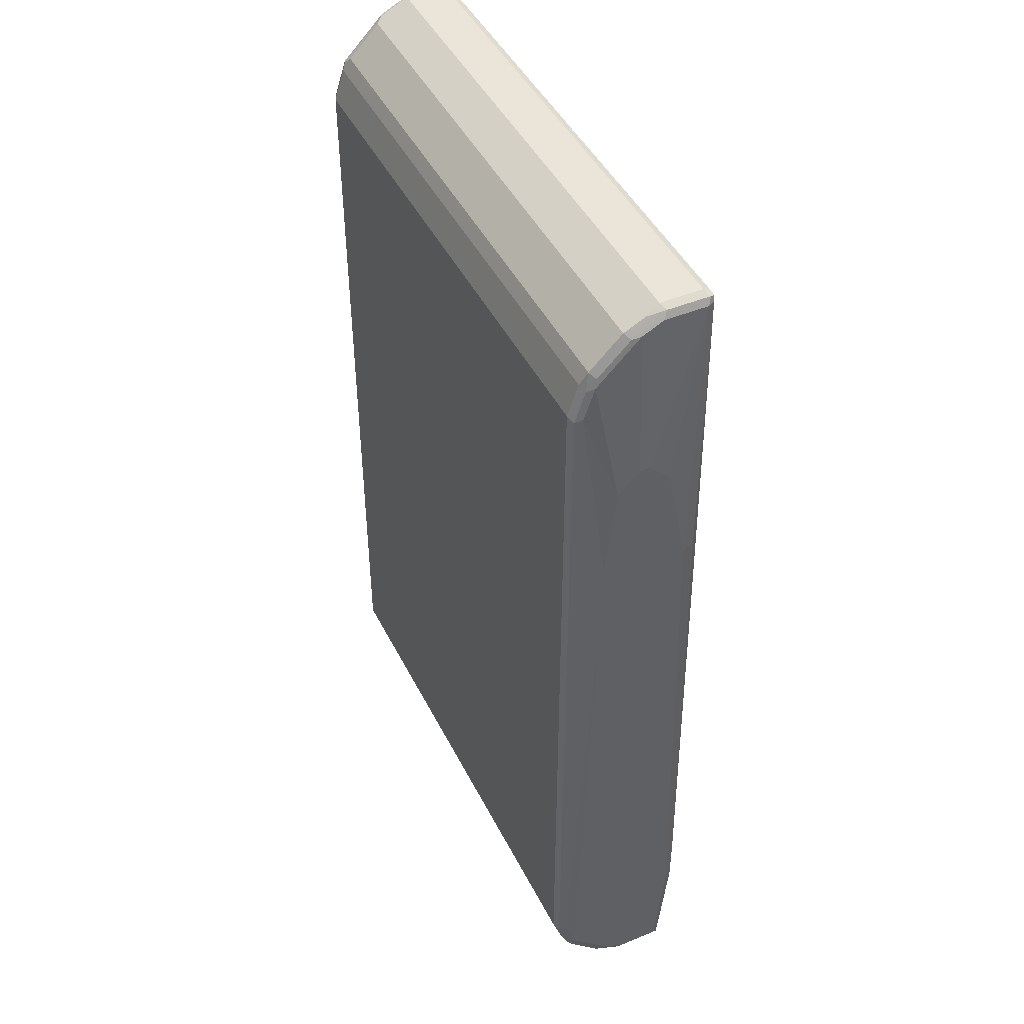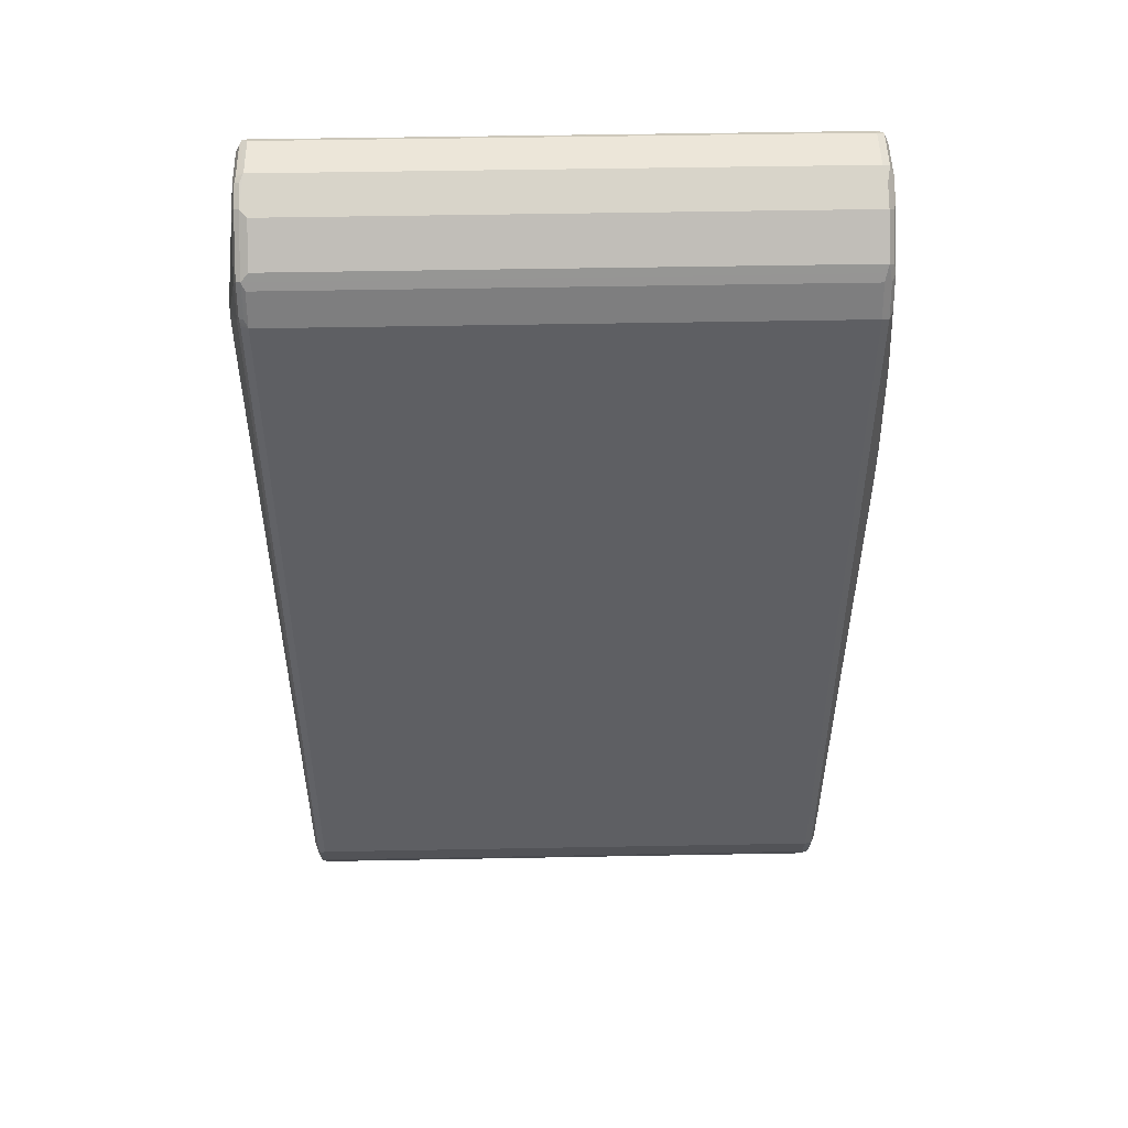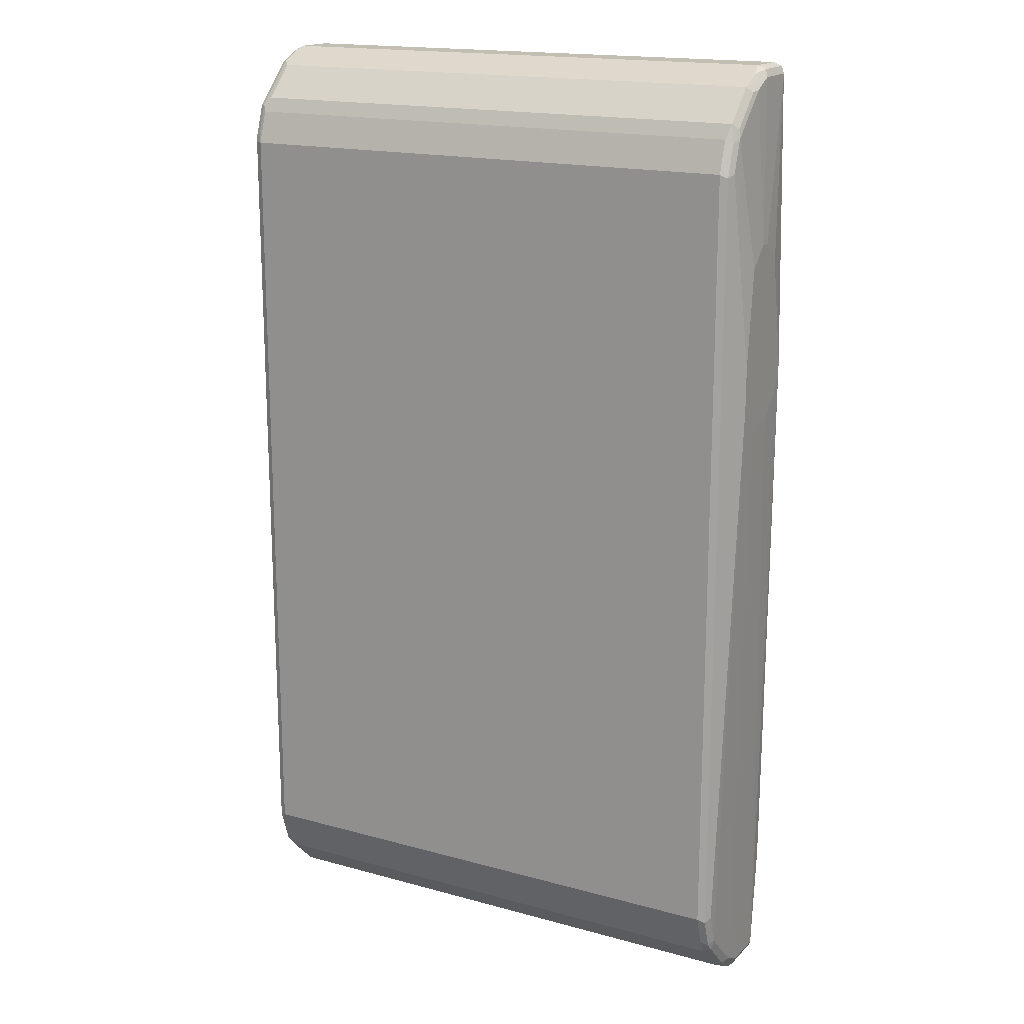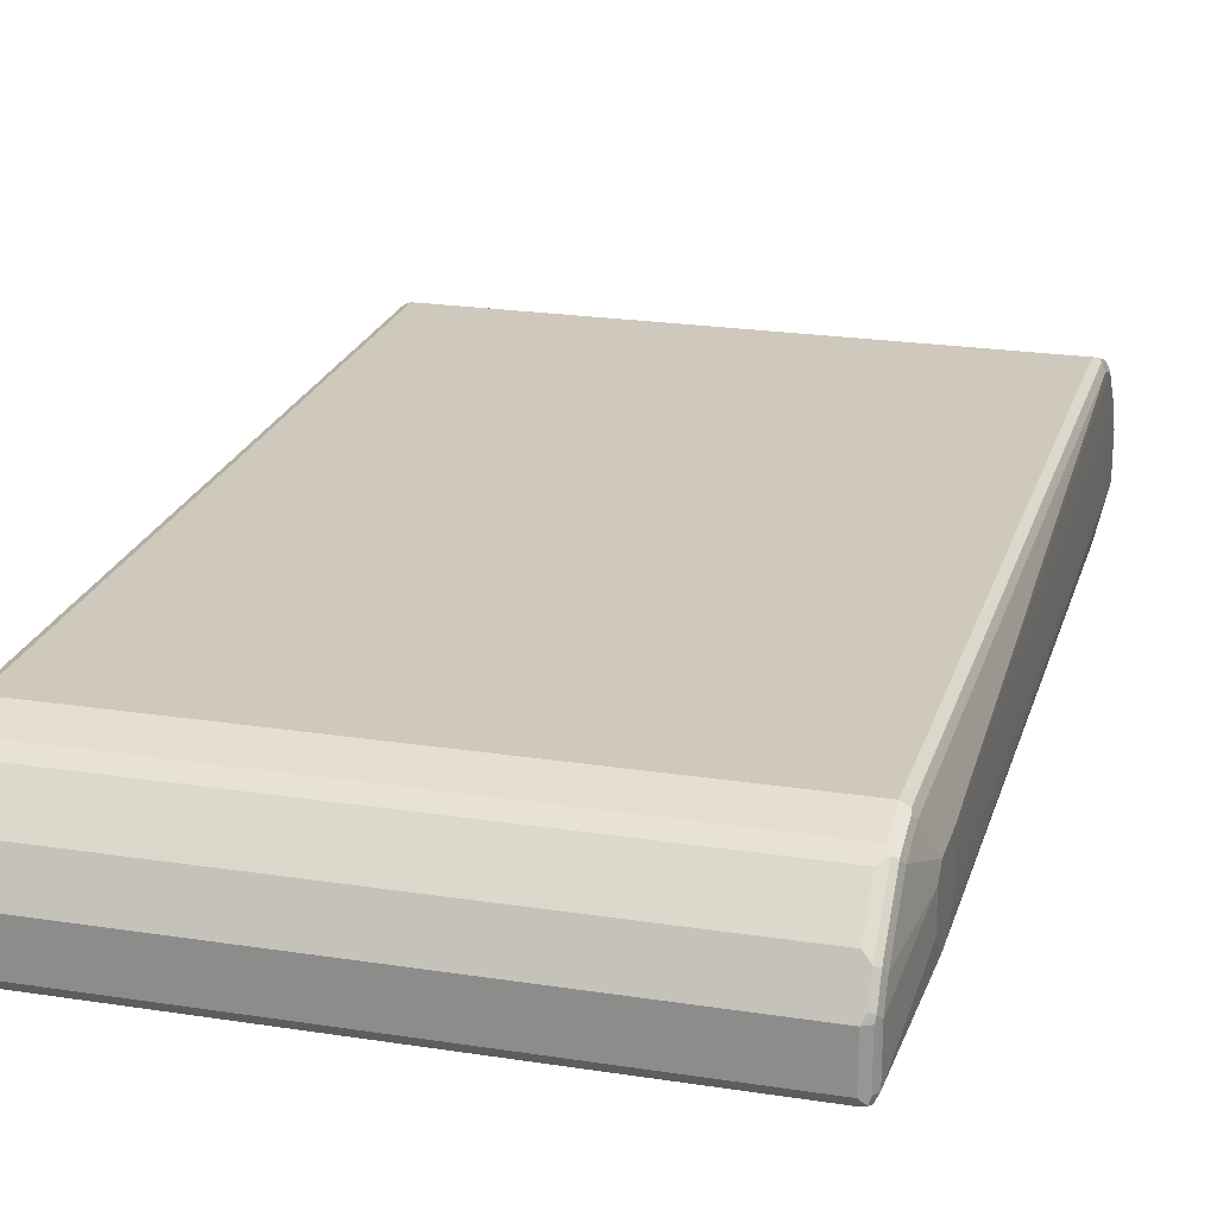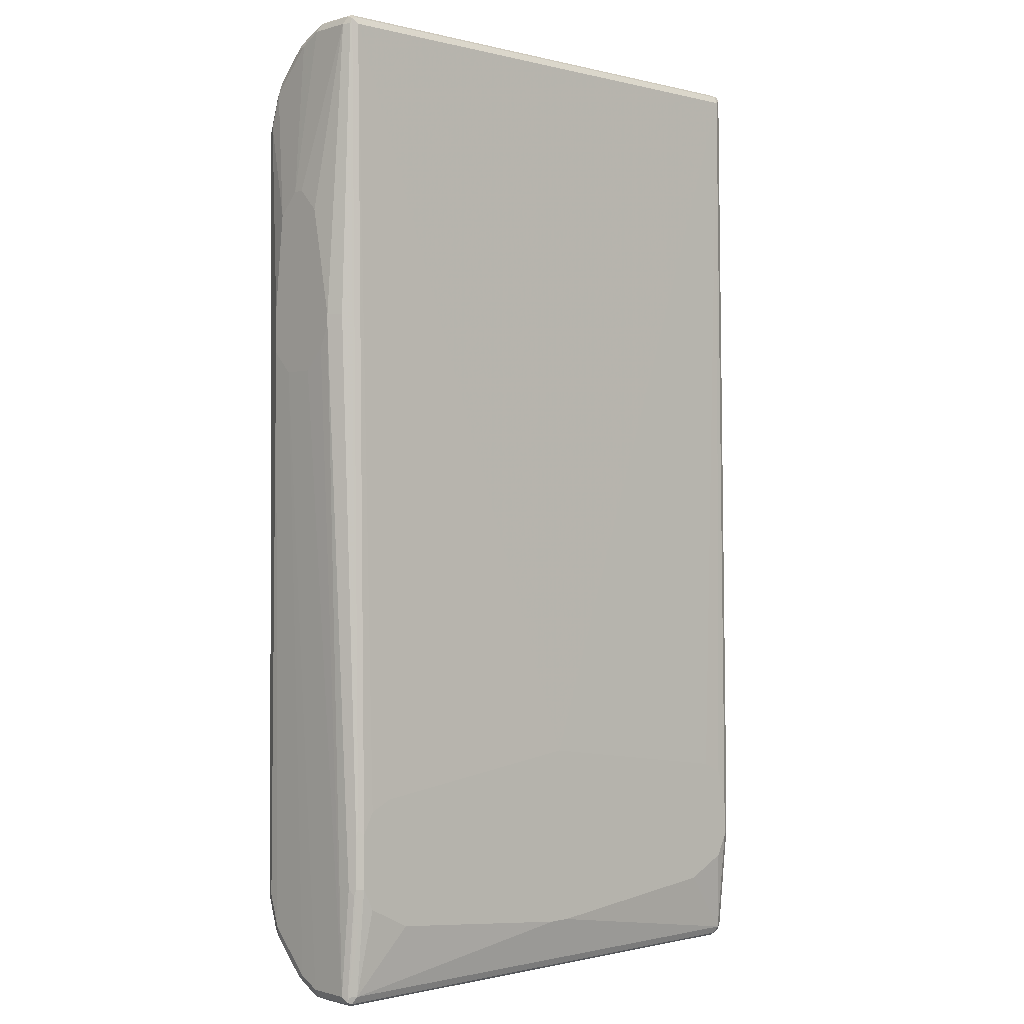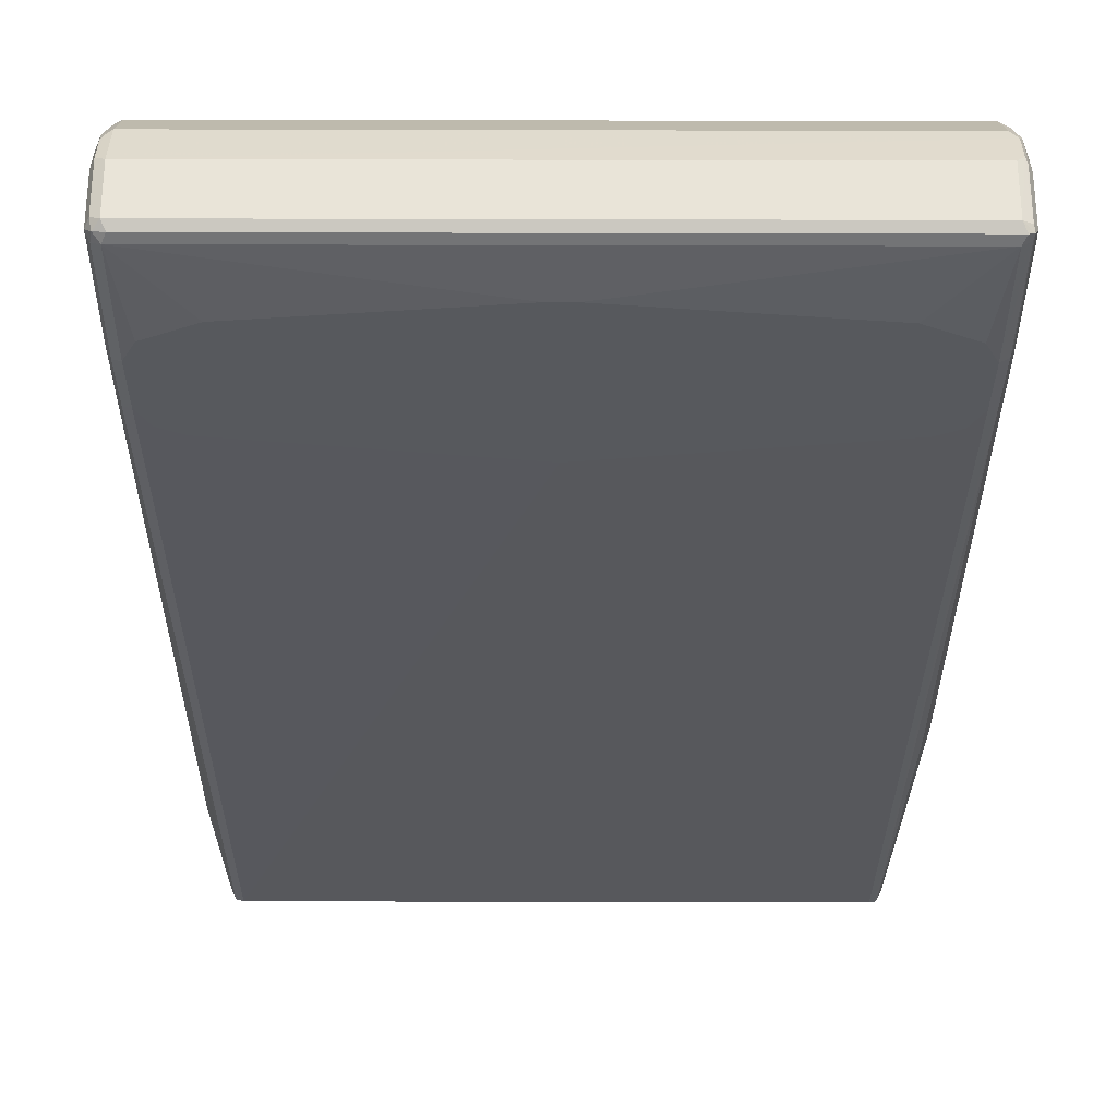
<metadata>
{"format":"obj","ext":"obj","renderer":"f3d","projection":"perspective","resolution":1024,"background":"white","views":[{"elev":45.4,"azim":64.5,"up":"+Y"},{"elev":49.1,"azim":-1.2,"up":"+Y"},{"elev":17.1,"azim":28.9,"up":"+Y"},{"elev":22.3,"azim":-164.9,"up":"+Z"},{"elev":-0.8,"azim":137.2,"up":"+Y"},{"elev":-29.6,"azim":-0.2,"up":"+Z"}]}
</metadata>
<code>
v -0.4976 0.5528 -0.01841
v -0.4976 0.5528 0.03685
v -0.4976 0.5712 -0.03685
v -0.4791 -0.8292 -0.09213
v -0.4976 0.5712 0.05528
v -0.4791 -0.8292 -0.01841
v -0.4791 -0.8107 0.01841
v -0.4976 0.6081 -0.05528
v -0.4729 -0.823 -0.1044
v -0.4699 -0.8385 -0.1013
v -0.4729 -0.8414 -0.08599
v -0.4791 -0.6449 -0.1106
v -0.4976 0.6449 0.05528
v -0.4791 -0.7739 0.05528
v -0.4791 -0.737 0.09213
v -0.4791 -0.6818 0.1106
v -0.4729 -0.8414 -0.01227
v -0.4729 -0.823 0.02455
v -0.4745 -0.8107 0.03915
v -0.4976 0.6265 -0.05528
v -0.4607 -0.8292 -0.1106
v -0.4729 -0.6388 -0.1228
v -0.4607 -0.6449 -0.129
v -0.4545 -0.8414 -0.1044
v -0.4607 -0.8477 -0.09213
v -0.4791 -0.5528 -0.1106
v -0.4791 0.6818 0.1106
v -0.4791 0.737 0.09213
v -0.4791 0.7739 0.05528
v -0.4976 0.6634 0.03685
v -0.4745 -0.7739 0.07602
v -0.4745 -0.7555 0.09443
v -0.4729 -0.737 0.1044
v -0.4729 -0.6818 0.1228
v -0.4745 0.6911 0.1198
v -0.4699 -0.8385 -0.004596
v -0.4699 -0.82 0.03225
v -0.4607 -0.8477 -0.01841
v -0.4607 -0.8169 0.04298
v -0.4976 0.6634 -0.01841
v -0.4791 0.8292 -0.09213
v -0.4054 -0.7002 -0.129
v -0.3685 -0.7186 -0.129
v -0.01841 -0.7555 -0.129
v 0.4607 -0.8292 -0.1106
v -0.4423 -0.6818 -0.129
v -0.4729 -0.5467 -0.1228
v -0.4607 -0.5528 -0.129
v 0.4668 -0.8414 -0.1044
v 0.4607 -0.8477 -0.09213
v -0.4729 0.8353 -0.1044
v -0.4745 0.7463 0.1013
v -0.4745 0.7832 0.0645
v -0.4791 0.8107 0.01841
v -0.4791 0.8292 -0.01841
v -0.4607 -0.78 0.07986
v -0.4607 -0.7616 0.09827
v -0.4699 -0.7463 0.1059
v -0.4699 -0.6911 0.1244
v -0.4729 0.6818 0.1228
v -0.4607 0.6818 0.129
v -0.4668 0.6941 0.1228
v -0.4668 0.7493 0.1044
v 0.4607 -0.8477 -0.01841
v 0.4699 -0.8247 0.02763
v 0.4607 -0.8169 0.04298
v -0.4745 0.8385 -0.009193
v -0.4729 0.8414 -0.09213
v -0.4699 0.8431 -0.1013
v 0.01841 -0.7555 -0.129
v 0.4729 -0.8292 -0.1044
v 0.4745 -0.8385 -0.1013
v 0.3685 -0.7186 -0.129
v 0.4054 -0.7002 -0.129
v 0.4423 -0.6818 -0.129
v 0.4607 -0.6449 -0.129
v -0.4423 -0.516 -0.129
v -0.4607 0.8292 -0.1106
v 0.4729 -0.8414 -0.09213
v 0.4699 -0.8431 -0.009193
v -0.4668 0.823 0.03071
v -0.4745 0.82 0.02763
v 0.4607 -0.78 0.07986
v 0.4607 -0.7616 0.09827
v 0.4607 -0.7493 0.1044
v 0.4607 -0.737 0.1106
v -0.4607 -0.737 0.1106
v -0.4607 -0.6818 0.129
v 0.4607 0.6818 0.129
v -0.4607 0.737 0.1106
v 0.4545 0.7493 0.1044
v -0.4545 0.7616 0.09827
v -0.4545 0.78 0.07986
v 0.4745 -0.8131 0.03685
v -0.4668 0.8414 -0.006137
v -0.4607 0.8477 -0.01841
v -0.4729 0.8414 -0.01841
v 0.4607 0.8414 -0.1044
v -0.4607 0.8414 -0.1044
v -0.4607 0.8477 -0.09213
v 0.4607 0.8477 -0.09213
v 0.4729 -0.6449 -0.1228
v 0.4745 -0.6542 -0.1198
v 0.4791 -0.8292 -0.09213
v 0.4791 -0.8292 -0.01841
v 0.4729 -0.8414 -0.01841
v 0.4607 -0.5528 -0.129
v 0.4699 -0.5435 -0.1244
v -0.4054 -0.4976 -0.129
v 0.4699 0.8385 -0.1059
v 0.4607 0.8292 -0.1106
v 0 -0.4423 -0.129
v 0.4745 -0.8315 0
v -0.4545 0.8169 0.04298
v 0.4745 -0.7578 0.09213
v 0.4745 -0.7946 0.05528
v 0.4699 -0.751 0.1013
v 0.4729 -0.7432 0.1044
v 0.4607 -0.6818 0.129
v 0.4729 0.6756 0.1228
v 0.4699 0.6911 0.1198
v 0.4607 0.737 0.1106
v 0.4668 0.7616 0.09827
v 0.4668 0.78 0.07986
v 0.4791 -0.8107 0.01841
v 0.4607 0.8477 -0.01841
v 0.4729 0.8414 -0.09827
v 0.4729 -0.5528 -0.1228
v 0.4791 -0.6449 -0.1106
v 0.4852 0.3316 -0.09827
v 0.4976 0.3316 -0.0737
v 0.4976 0.3132 -0.0737
v 0.4976 0.2763 -0.05528
v 0.4976 0.2395 -0.01841
v 0.4976 0.2395 0.03685
v 0.4423 -0.516 -0.129
v 0.4729 0.8292 -0.1044
v 0.4791 0.8292 -0.09213
v 0.4054 -0.4976 -0.129
v 0.4668 0.8169 0.04298
v 0.4791 -0.737 0.09213
v 0.4791 -0.7739 0.05528
v 0.4791 -0.6818 0.1106
v 0.4729 -0.6879 0.1228
v 0.4976 0.35 0.0737
v 0.4791 0.6818 0.1106
v 0.4729 0.7309 0.1044
v 0.4699 0.7463 0.1013
v 0.4761 0.7525 0.08905
v 0.4761 0.7709 0.07064
v 0.4668 0.8353 0.006137
v 0.4699 0.8385 -0.009193
v 0.4729 0.8414 -0.02455
v 0.4976 0.516 -0.03685
v 0.4976 0.2579 0.05528
v 0.4791 0.8292 -0.01841
v 0.4976 0.5528 0
v 0.4761 0.8077 0.03377
v 0.4699 0.82 0.02763
v 0.4976 0.2763 0.0737
v 0.4976 0.516 0.05528
v 0.4791 0.737 0.09213
v 0.4791 0.7739 0.05528
v 0.4761 0.8262 -0.003056
v 0.4791 0.8107 0.01841
v 0.4976 0.5528 0.01841
f 1 2 5
f 93 124 140
f 92 124 93
f 92 123 124
f 91 122 123
f 89 144 120
f 89 119 144
f 89 148 122
f 93 140 114
f 89 121 148
f 86 88 87
f 86 119 88
f 86 118 119
f 86 117 118
f 85 117 86
f 84 117 85
f 84 115 117
f 89 120 121
f 94 125 142
f 94 142 116
f 94 113 105
f 104 129 132
f 103 132 129
f 103 131 132
f 103 130 131
f 103 128 130
f 102 128 103
f 102 108 128
f 101 153 127
f 101 126 153
f 101 127 110
f 98 101 110
f 98 110 99
f 96 140 126
f 96 114 140
f 96 101 100
f 96 126 101
f 94 105 125
f 83 116 115
f 104 132 133
f 83 115 84
f 81 96 95
f 69 96 100
f 69 97 96
f 69 99 78
f 69 98 99
f 68 97 69
f 67 81 95
f 67 82 81
f 69 100 101
f 67 97 68
f 67 95 96
f 66 116 83
f 66 94 116
f 65 80 94
f 65 94 66
f 64 80 65
f 63 93 81
f 67 96 97
f 69 101 98
f 71 76 102
f 71 102 103
f 81 114 96
f 80 113 94
f 80 106 113
f 79 106 80
f 78 112 109
f 78 111 112
f 78 110 111
f 78 99 110
f 77 78 109
f 76 108 102
f 76 107 108
f 72 129 104
f 72 103 129
f 72 106 79
f 72 105 106
f 72 104 105
f 71 103 72
f 81 93 114
f 63 92 93
f 104 133 134
f 104 135 105
f 140 152 151
f 140 159 152
f 140 158 159
f 138 157 154
f 138 166 157
f 138 156 166
f 131 133 132
f 141 142 155
f 131 134 133
f 131 155 135
f 131 160 155
f 131 145 160
f 131 161 145
f 131 166 161
f 131 157 166
f 131 154 157
f 131 135 134
f 141 155 160
f 141 160 143
f 143 160 144
f 161 166 165
f 156 165 166
f 156 158 165
f 156 164 158
f 152 156 153
f 152 164 156
f 152 158 164
f 152 159 158
f 150 165 158
f 150 163 165
f 150 162 163
f 149 162 150
f 147 149 148
f 147 162 149
f 146 162 147
f 146 161 162
f 145 161 146
f 131 138 154
f 104 134 135
f 131 137 138
f 128 137 130
f 118 141 143
f 115 142 141
f 115 116 142
f 115 118 117
f 115 141 118
f 111 139 112
f 111 136 139
f 118 143 144
f 110 138 137
f 108 137 128
f 108 110 137
f 107 110 108
f 107 111 110
f 107 136 111
f 105 135 125
f 105 113 106
f 110 127 138
f 118 144 119
f 120 145 146
f 120 146 147
f 127 156 138
f 127 153 156
f 126 152 153
f 126 151 152
f 126 140 151
f 125 155 142
f 125 135 155
f 124 158 140
f 124 150 158
f 123 150 124
f 123 149 150
f 123 148 149
f 122 148 123
f 121 147 148
f 120 160 145
f 120 144 160
f 120 147 121
f 130 137 131
f 63 123 92
f 63 91 123
f 63 122 91
f 19 37 39
f 18 37 19
f 17 38 36
f 17 37 18
f 17 36 37
f 16 35 27
f 16 34 35
f 19 39 56
f 16 33 34
f 15 32 33
f 15 31 32
f 14 31 15
f 13 54 30
f 13 29 54
f 13 28 29
f 13 27 28
f 15 33 16
f 19 56 31
f 20 40 41
f 20 41 26
f 23 107 76
f 23 136 107
f 23 139 136
f 23 112 139
f 23 109 112
f 23 77 109
f 23 48 77
f 22 48 23
f 22 47 48
f 21 46 42
f 21 23 46
f 21 49 24
f 21 45 49
f 21 70 45
f 21 44 70
f 21 43 44
f 21 42 43
f 12 47 22
f 23 76 75
f 12 26 47
f 11 25 38
f 4 11 17
f 4 10 11
f 4 9 10
f 3 8 4
f 2 14 5
f 2 7 14
f 2 6 7
f 4 17 6
f 1 6 2
f 1 3 4
f 1 8 3
f 1 20 8
f 1 40 20
f 1 30 40
f 1 13 30
f 1 5 13
f 1 4 6
f 4 8 12
f 4 12 9
f 5 14 15
f 10 21 24
f 10 25 11
f 10 24 25
f 9 23 21
f 9 22 23
f 9 12 22
f 9 21 10
f 8 26 12
f 8 20 26
f 7 31 14
f 7 19 31
f 7 18 19
f 6 18 7
f 6 17 18
f 5 27 13
f 5 16 27
f 5 15 16
f 11 38 17
f 23 75 74
f 23 74 73
f 23 73 70
f 52 63 53
f 51 69 78
f 50 80 64
f 50 79 80
f 50 72 79
f 49 72 50
f 48 78 77
f 53 63 81
f 48 51 78
f 45 76 71
f 45 75 76
f 45 74 75
f 45 73 74
f 45 70 73
f 45 72 49
f 45 71 72
f 47 51 48
f 53 81 82
f 54 82 67
f 54 67 55
f 63 90 122
f 61 119 89
f 61 88 119
f 61 63 62
f 61 90 63
f 61 122 90
f 61 89 122
f 59 61 60
f 59 88 61
f 58 88 59
f 58 87 88
f 58 86 87
f 58 85 86
f 58 84 85
f 57 84 58
f 56 84 57
f 56 83 84
f 41 69 51
f 41 68 69
f 41 67 68
f 41 55 67
f 30 54 55
f 29 82 54
f 29 53 82
f 28 53 29
f 28 52 53
f 27 52 28
f 27 35 52
f 26 51 47
f 26 41 51
f 25 64 38
f 25 50 64
f 24 50 25
f 24 49 50
f 23 42 46
f 23 43 42
f 23 44 43
f 23 70 44
f 30 55 41
f 161 165 163
f 30 41 40
f 31 57 32
f 39 83 56
f 39 66 83
f 39 65 66
f 38 65 39
f 38 64 65
f 37 38 39
f 36 38 37
f 35 63 52
f 35 62 63
f 35 61 62
f 35 60 61
f 34 60 35
f 34 59 60
f 33 59 34
f 33 58 59
f 32 58 33
f 32 57 58
f 31 56 57
f 161 163 162

</code>
